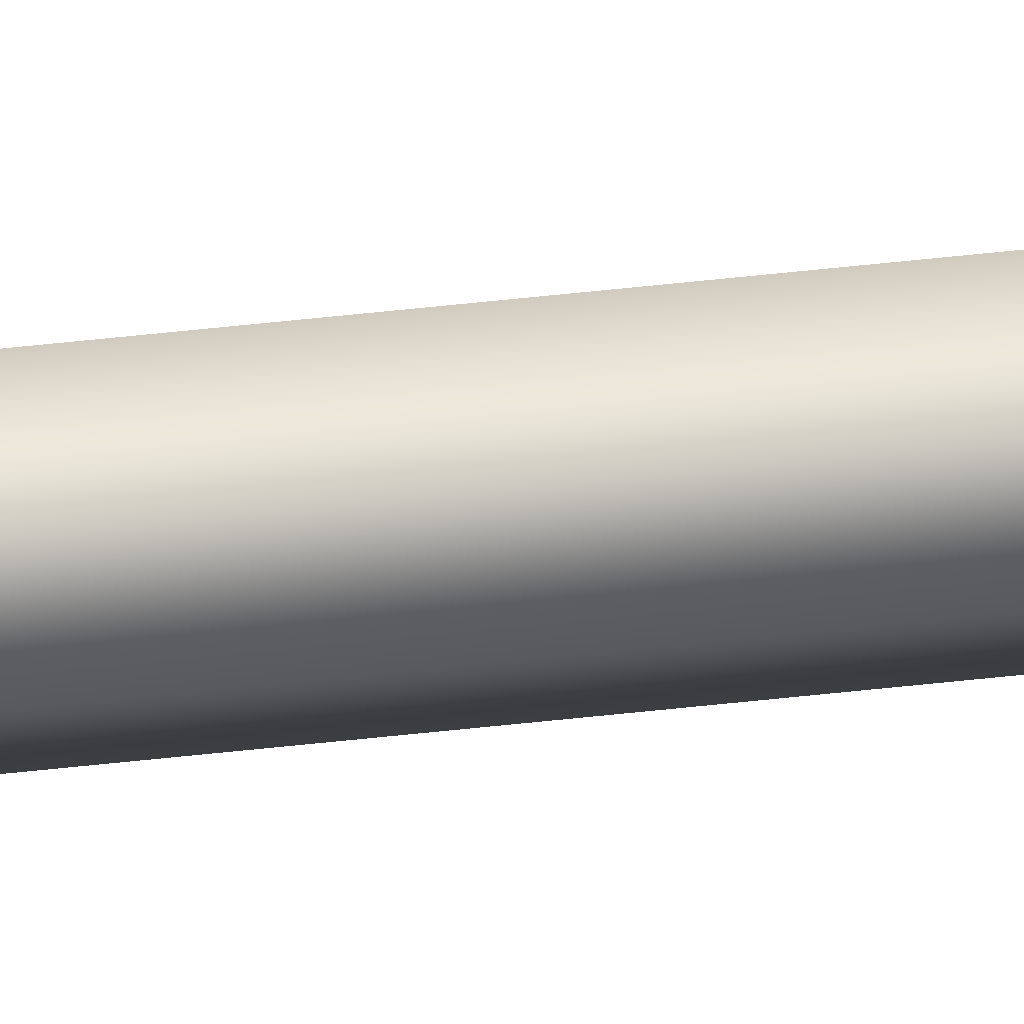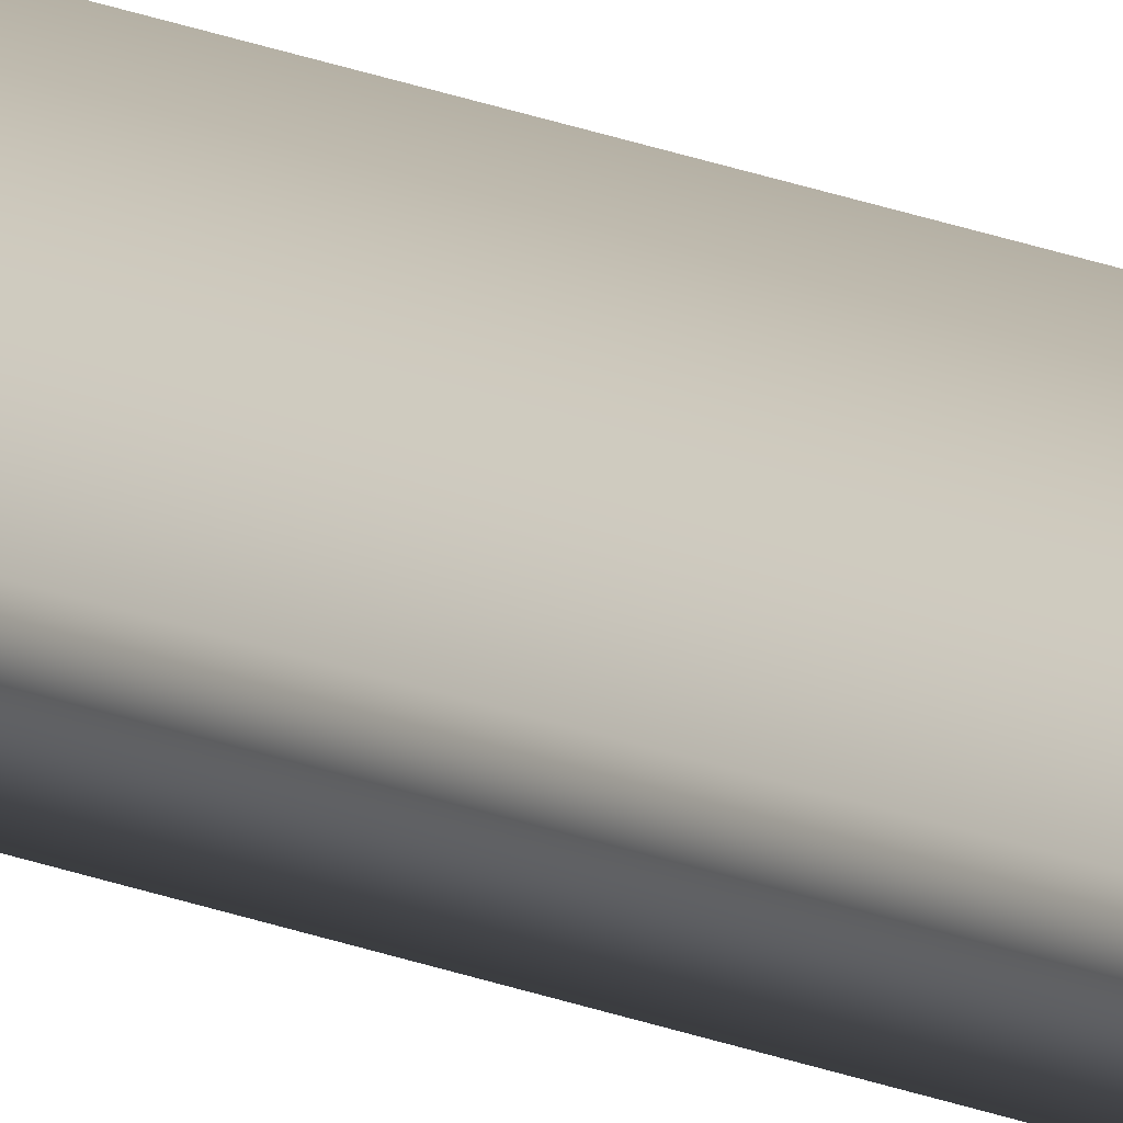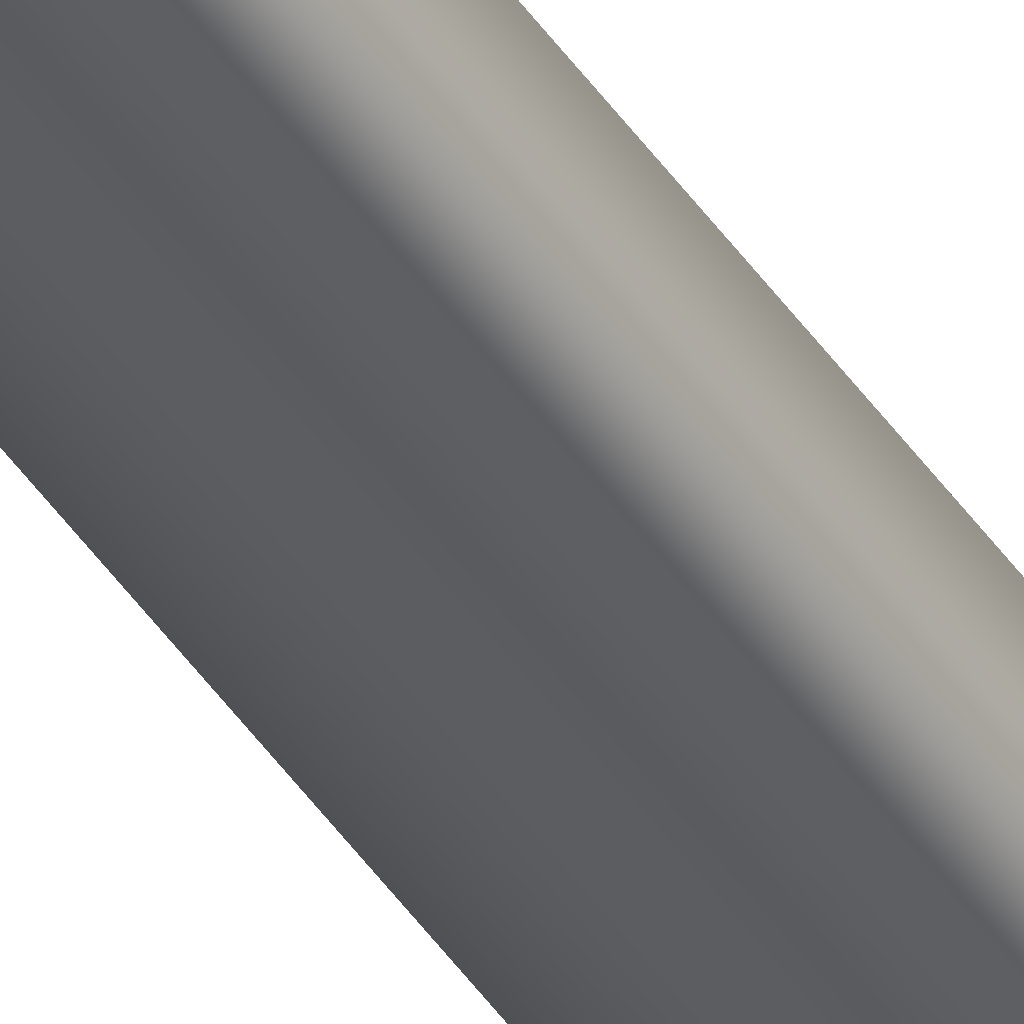
<metadata>
{"format":"obj","ext":"obj","renderer":"f3d","projection":"perspective","resolution":1024,"background":"white","views":[{"elev":22.7,"azim":75.9,"up":"+Z"},{"elev":12.2,"azim":-39.0,"up":"+Z"},{"elev":-40.9,"azim":-150.1,"up":"+Z"}]}
</metadata>
<code>
v 10.5 23.75 113.9
v 10.5 32.75 113.9
v 10.49 23.75 113.9
v 10.49 32.75 113.9
v 10.47 32.75 113.9
v 10.46 32.75 113.9
v 10.46 23.75 113.9
v 10.47 23.75 113.9
f 1 2 3
f 3 2 4
f 5 6 2
f 2 6 4
f 3 4 7
f 7 4 6
f 8 5 1
f 1 5 2
f 8 1 7
f 7 1 3
f 7 6 8
f 8 6 5

</code>
